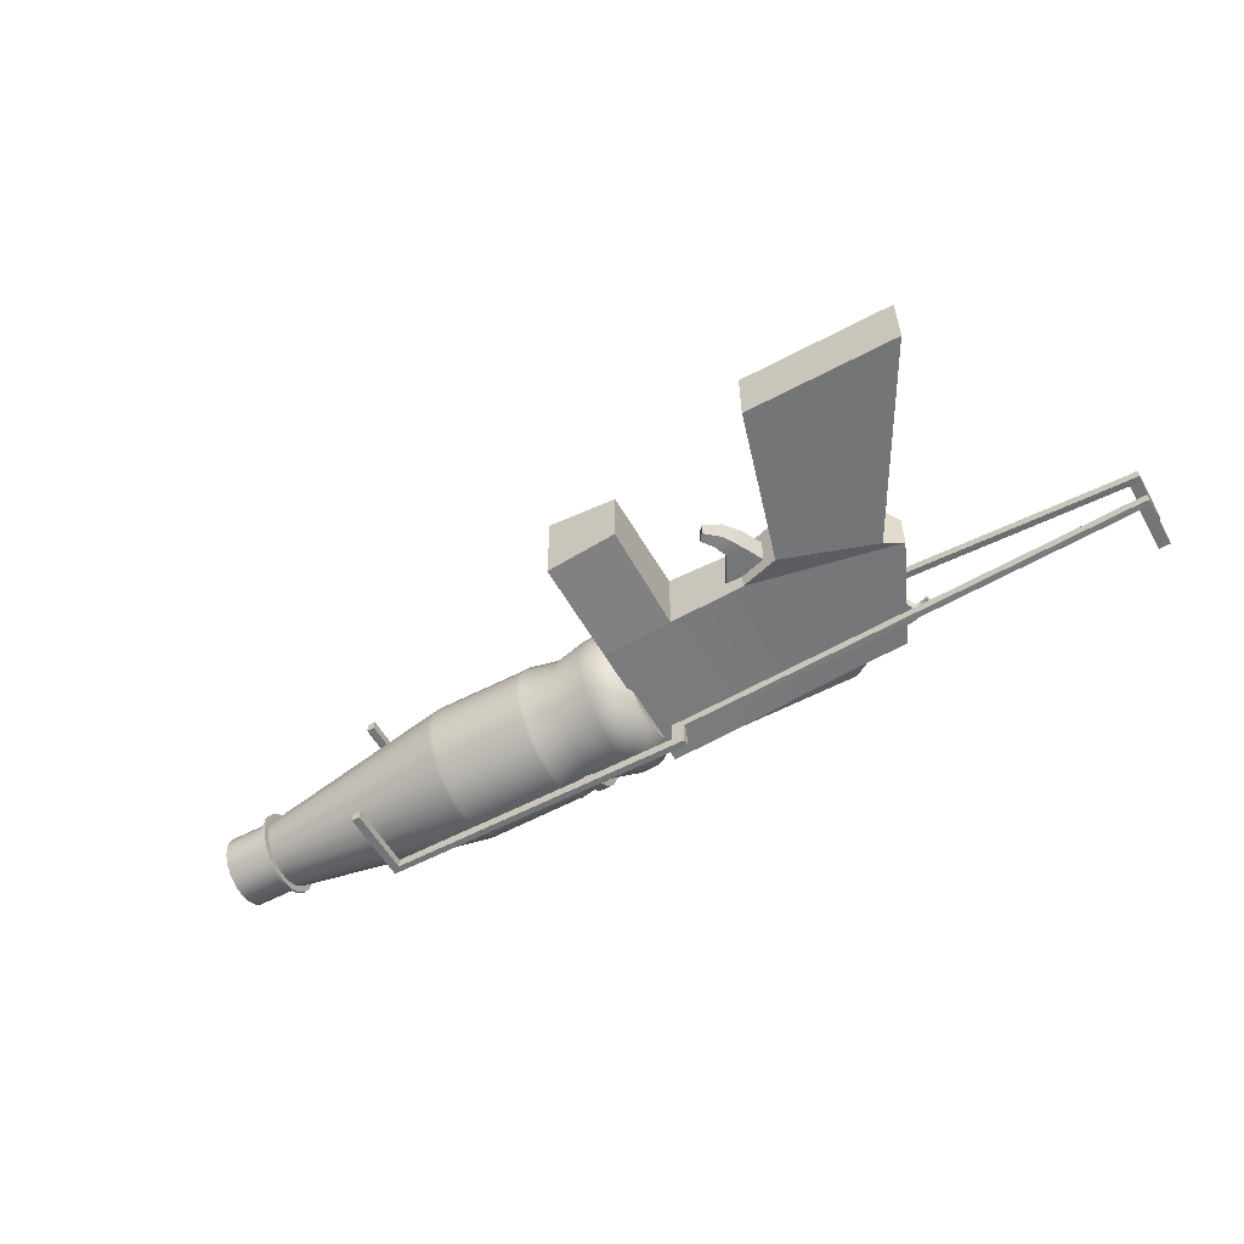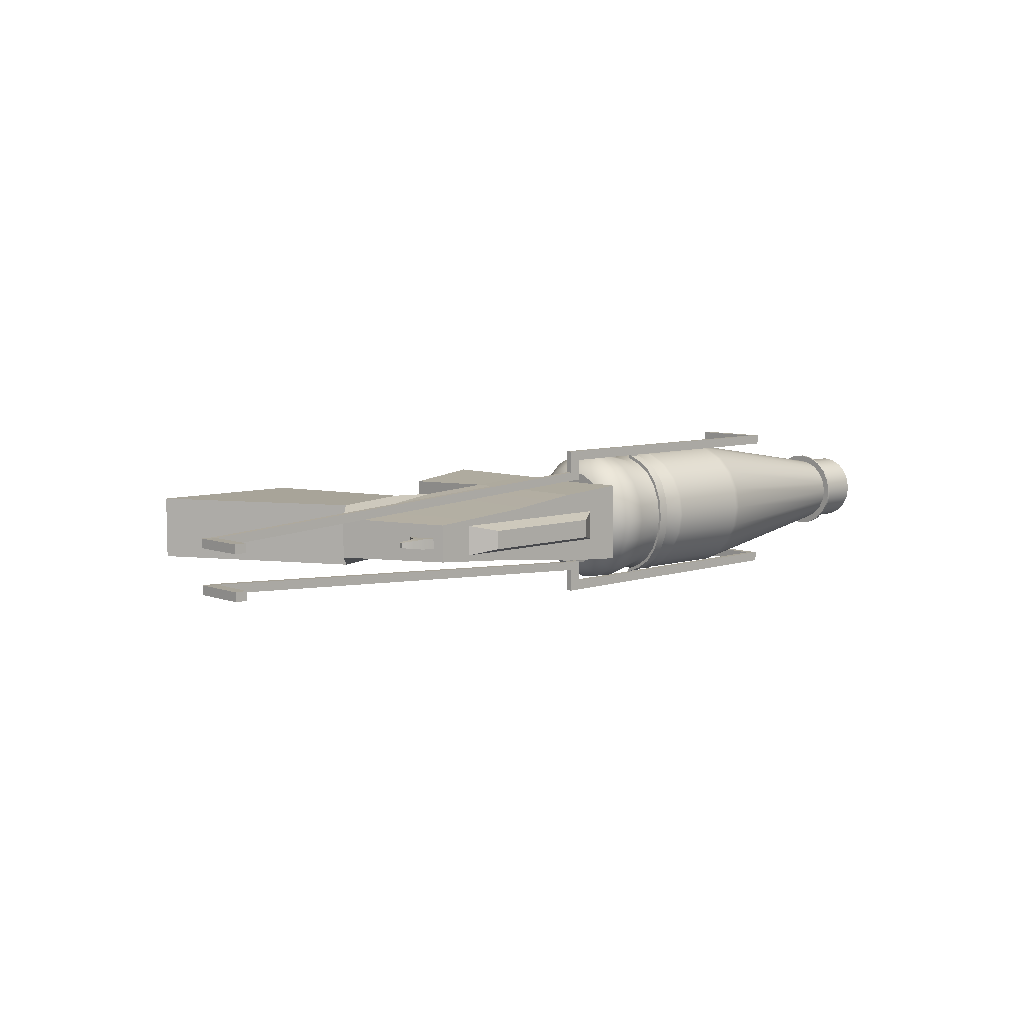
<metadata>
{"format":"obj","ext":"obj","renderer":"f3d","projection":"perspective","resolution":1024,"background":"white","views":[{"elev":-56.4,"azim":29.1,"up":"+Z"},{"elev":7.1,"azim":136.5,"up":"+Z"}]}
</metadata>
<code>
g default
v -0.0853 -1.666 2.338
v 0.1896 -1.678 2.338
v -0.3396 -1.192 2.338
v 0.4133 -1.243 2.338
v -0.3396 -1.192 1.87
v 0.4133 -1.243 1.87
v -0.0853 -1.666 1.87
v 0.1896 -1.678 1.87
v -0.006367 -1.955 2.283
v -0.1843 -1.842 2.283
v -0.1843 -1.842 1.924
v -0.006367 -1.955 1.924
v -0.2518 -2.112 2.222
v -0.3407 -2.005 2.222
v -0.3407 -2.005 1.986
v -0.2518 -2.112 1.986
g trigger_low gun_base_low gun2
f 1 2 4 3
f 5 6 8 7
f 13 14 15 16
f 6 4 2 8
f 1 3 5 7
f 2 1 10 9
f 10 1 7 11
f 7 8 12 11
f 12 8 2 9
f 9 10 14 13
f 14 10 11 15
f 11 12 16 15
f 13 16 12 9
g default
v 1.931 0.6727 2.187
v 1.85 0.8381 2.187
v 1.931 0.6727 2.021
v 1.85 0.8381 2.021
v 2.032 0.7858 2.167
v 2.038 0.6546 2.167
v 2.038 0.6546 2.04
v 2.032 0.7858 2.04
v 2.176 0.6768 2.145
v 2.158 0.5998 2.145
v 2.158 0.5998 2.062
v 2.176 0.6768 2.062
v 1.834 0.4699 2.187
v 1.834 0.4699 2.021
v 1.648 0.8633 2.021
v 1.648 0.8633 2.187
g gun_base_low gun2 detail_low
f 17 18 32 29
f 30 31 20 19
f 25 26 27 28
f 31 32 18 20
f 17 29 30 19
f 18 17 22 21
f 22 17 19 23
f 19 20 24 23
f 24 20 18 21
f 21 22 26 25
f 26 22 23 27
f 23 24 28 27
f 25 28 24 21
g default
v -2.337 0.8526 1.849
v -2.337 0.7353 1.618
v -2.337 0.5526 1.436
v -2.337 0.3224 1.318
v -2.337 0.06724 1.278
v -2.337 -0.1879 1.318
v -2.337 -0.4181 1.436
v -2.337 -0.6008 1.618
v -2.337 -0.7181 1.849
v -2.337 -0.7585 2.104
v -2.337 -0.7181 2.359
v -2.337 -0.6008 2.589
v -2.337 -0.4181 2.772
v -2.337 -0.1879 2.889
v -2.337 0.06724 2.929
v -2.337 0.3224 2.889
v -2.337 0.5526 2.772
v -2.337 0.7353 2.589
v -2.337 0.8526 2.359
v -2.337 0.893 2.104
v -9.88 0.6222 1.923
v -9.88 0.5394 1.761
v -9.88 0.4102 1.632
v -9.88 0.2476 1.549
v -9.88 0.06724 1.52
v -9.88 -0.1131 1.549
v -9.88 -0.2758 1.632
v -9.88 -0.4049 1.761
v -9.88 -0.4878 1.923
v -9.88 -0.5163 2.104
v -9.88 -0.4878 2.284
v -9.88 -0.4049 2.447
v -9.88 -0.2758 2.576
v -9.88 -0.1131 2.659
v -9.88 0.06724 2.687
v -9.88 0.2476 2.659
v -9.88 0.4102 2.576
v -9.88 0.5394 2.447
v -9.88 0.6222 2.284
v -9.88 0.6508 2.104
v -2.337 0.06724 2.104
v -9.094 0.6222 1.923
v -9.094 0.6508 2.104
v -9.094 0.6222 2.284
v -9.094 0.5394 2.447
v -9.094 0.4102 2.576
v -9.094 0.2476 2.659
v -9.094 0.06724 2.687
v -9.094 -0.1131 2.659
v -9.094 -0.2758 2.576
v -9.094 -0.4049 2.447
v -9.094 -0.4878 2.284
v -9.094 -0.5163 2.104
v -9.094 -0.4878 1.923
v -9.094 -0.4049 1.761
v -9.094 -0.2758 1.632
v -9.094 -0.1131 1.549
v -9.094 0.06724 1.52
v -9.094 0.2476 1.549
v -9.094 0.4102 1.632
v -9.094 0.5394 1.761
v -9.052 0.6222 1.923
v -9.052 0.6508 2.104
v -9.052 0.6222 2.284
v -9.052 0.5394 2.447
v -9.052 0.4103 2.576
v -9.052 0.2476 2.659
v -9.052 0.06724 2.687
v -9.052 -0.1131 2.659
v -9.052 -0.2758 2.576
v -9.052 -0.4049 2.447
v -9.052 -0.4878 2.284
v -9.052 -0.5163 2.104
v -9.052 -0.4878 1.923
v -9.052 -0.4049 1.761
v -9.052 -0.2758 1.632
v -9.052 -0.1131 1.549
v -9.052 0.06724 1.52
v -9.052 0.2476 1.549
v -9.052 0.4103 1.632
v -9.052 0.5394 1.761
v -5.676 1.124 1.76
v -5.676 1.178 2.104
v -5.676 1.124 2.447
v -5.676 0.966 2.757
v -5.676 0.7202 3.002
v -5.676 0.4105 3.16
v -5.676 0.06724 3.215
v -5.676 -0.2761 3.16
v -5.676 -0.5857 3.002
v -5.676 -0.8315 2.757
v -5.676 -0.9893 2.447
v -5.676 -1.044 2.104
v -5.676 -0.9893 1.76
v -5.676 -0.8315 1.451
v -5.676 -0.5857 1.205
v -5.676 -0.2761 1.047
v -5.676 0.06724 0.9928
v -5.676 0.4105 1.047
v -5.676 0.7202 1.205
v -5.676 0.966 1.451
v -5.596 1.125 1.76
v -5.596 1.179 2.104
v -5.596 1.125 2.447
v -5.596 0.9669 2.757
v -5.596 0.7209 3.003
v -5.596 0.4109 3.161
v -5.596 0.06724 3.216
v -5.596 -0.2764 3.161
v -5.596 -0.5864 3.003
v -5.596 -0.8324 2.757
v -5.596 -0.9904 2.447
v -5.596 -1.045 2.104
v -5.596 -0.9904 1.76
v -5.596 -0.8324 1.45
v -5.596 -0.5864 1.204
v -5.596 -0.2764 1.046
v -5.596 0.06724 0.9917
v -5.596 0.4109 1.046
v -5.596 0.7209 1.204
v -5.596 0.9669 1.45
v -4.079 1.112 1.764
v -4.079 1.166 2.104
v -4.079 1.112 2.443
v -4.079 0.9559 2.749
v -4.079 0.7129 2.992
v -4.079 0.4067 3.148
v -4.079 0.06724 3.202
v -4.079 -0.2722 3.148
v -4.079 -0.5784 2.992
v -4.079 -0.8214 2.749
v -4.079 -0.9774 2.443
v -4.079 -1.031 2.104
v -4.079 -0.9774 1.764
v -4.079 -0.8214 1.458
v -4.079 -0.5784 1.215
v -4.079 -0.2722 1.059
v -4.079 0.06724 1.005
v -4.079 0.4067 1.059
v -4.079 0.7129 1.215
v -4.079 0.9559 1.458
v -4.015 1.124 1.76
v -4.015 1.178 2.104
v -4.015 1.124 2.447
v -4.015 0.966 2.757
v -4.015 0.7202 3.002
v -4.015 0.4105 3.16
v -4.015 0.06724 3.215
v -4.015 -0.2761 3.16
v -4.015 -0.5857 3.002
v -4.015 -0.8315 2.757
v -4.015 -0.9893 2.447
v -4.015 -1.044 2.104
v -4.015 -0.9893 1.76
v -4.015 -0.8315 1.451
v -4.015 -0.5857 1.205
v -4.015 -0.2761 1.047
v -4.015 0.06724 0.9928
v -4.015 0.4105 1.047
v -4.015 0.7202 1.205
v -4.015 0.966 1.451
v -3.486 1.026 1.792
v -3.486 1.075 2.104
v -3.486 1.026 2.415
v -3.486 0.8829 2.696
v -3.486 0.6598 2.919
v -3.486 0.3788 3.063
v -3.486 0.06724 3.112
v -3.486 -0.2443 3.063
v -3.486 -0.5254 2.919
v -3.486 -0.7484 2.696
v -3.486 -0.8916 2.415
v -3.486 -0.941 2.104
v -3.486 -0.8916 1.792
v -3.486 -0.7484 1.511
v -3.486 -0.5254 1.288
v -3.486 -0.2443 1.145
v -3.486 0.06724 1.096
v -3.486 0.3788 1.145
v -3.486 0.6598 1.288
v -3.486 0.8829 1.511
v -2.956 1.136 1.756
v -2.956 1.191 2.104
v -2.956 1.136 2.451
v -2.956 0.9763 2.764
v -2.956 0.7277 3.013
v -2.956 0.4145 3.172
v -2.956 0.06724 3.227
v -2.956 -0.28 3.172
v -2.956 -0.5932 3.013
v -2.956 -0.8418 2.764
v -2.956 -1.001 2.451
v -2.956 -1.056 2.104
v -2.956 -1.001 1.756
v -2.956 -0.8418 1.443
v -2.956 -0.5932 1.195
v -2.956 -0.28 1.035
v -2.956 0.06724 0.9801
v -2.956 0.4145 1.035
v -2.956 0.7277 1.195
v -2.956 0.9763 1.443
v -2.645 1.122 1.761
v -2.645 1.177 2.104
v -2.645 1.122 2.447
v -2.645 0.9648 2.756
v -2.645 0.7193 3.001
v -2.645 0.4101 3.159
v -2.645 0.06724 3.213
v -2.645 -0.2756 3.159
v -2.645 -0.5849 3.001
v -2.645 -0.8303 2.756
v -2.645 -0.9879 2.447
v -2.645 -1.042 2.104
v -2.645 -0.9879 1.761
v -2.645 -0.8303 1.452
v -2.645 -0.5849 1.206
v -2.645 -0.2756 1.049
v -2.645 0.06724 0.9943
v -2.645 0.4101 1.049
v -2.645 0.7193 1.206
v -2.645 0.9648 1.452
v -2.421 0.9615 1.813
v -2.421 1.008 2.104
v -2.421 0.9615 2.394
v -2.421 0.828 2.656
v -2.421 0.62 2.864
v -2.421 0.3578 2.998
v -2.421 0.06724 3.044
v -2.421 -0.2233 2.998
v -2.421 -0.4855 2.864
v -2.421 -0.6935 2.656
v -2.421 -0.8271 2.394
v -2.421 -0.8731 2.104
v -2.421 -0.8271 1.813
v -2.421 -0.6935 1.551
v -2.421 -0.4855 1.343
v -2.421 -0.2233 1.209
v -2.421 0.06724 1.163
v -2.421 0.3578 1.209
v -2.421 0.62 1.343
v -2.421 0.828 1.551
v -9.052 0.7267 1.889
v -9.052 0.7607 2.104
v -9.094 0.7267 1.889
v -9.094 0.7607 2.104
v -9.052 0.7267 2.318
v -9.094 0.7267 2.318
v -9.052 0.6282 2.511
v -9.094 0.6282 2.511
v -9.052 0.4748 2.665
v -9.094 0.4748 2.665
v -9.052 0.2815 2.763
v -9.094 0.2815 2.763
v -9.052 0.06724 2.797
v -9.094 0.06724 2.797
v -9.052 -0.147 2.763
v -9.094 -0.147 2.763
v -9.052 -0.3403 2.665
v -9.094 -0.3403 2.665
v -9.052 -0.4937 2.511
v -9.094 -0.4937 2.511
v -9.052 -0.5922 2.318
v -9.094 -0.5922 2.318
v -9.052 -0.6262 2.104
v -9.094 -0.6262 2.104
v -9.052 -0.5922 1.889
v -9.094 -0.5922 1.889
v -9.052 -0.4937 1.696
v -9.094 -0.4937 1.696
v -9.052 -0.3403 1.543
v -9.094 -0.3403 1.543
v -9.052 -0.147 1.444
v -9.094 -0.147 1.444
v -9.052 0.06724 1.41
v -9.094 0.06724 1.41
v -9.052 0.2815 1.444
v -9.094 0.2815 1.444
v -9.052 0.4748 1.543
v -9.094 0.4748 1.543
v -9.052 0.6282 1.696
v -9.094 0.6282 1.696
v -9.88 0.06724 2.104
g gun_base_low gun2 bottle_low
f 33 34 273 254
f 34 35 272 273
f 35 36 271 272
f 36 37 270 271
f 37 38 269 270
f 38 39 268 269
f 39 40 267 268
f 40 41 266 267
f 41 42 265 266
f 42 43 264 265
f 43 44 263 264
f 44 45 262 263
f 45 46 261 262
f 46 47 260 261
f 47 48 259 260
f 48 49 258 259
f 49 50 257 258
f 50 51 256 257
f 51 52 255 256
f 52 33 254 255
f 34 33 73
f 35 34 73
f 36 35 73
f 37 36 73
f 38 37 73
f 39 38 73
f 40 39 73
f 41 40 73
f 42 41 73
f 43 42 73
f 44 43 73
f 45 44 73
f 46 45 73
f 47 46 73
f 48 47 73
f 49 48 73
f 50 49 73
f 51 50 73
f 52 51 73
f 33 52 73
f 75 74 53 72
f 76 75 72 71
f 77 76 71 70
f 78 77 70 69
f 79 78 69 68
f 80 79 68 67
f 81 80 67 66
f 82 81 66 65
f 83 82 65 64
f 84 83 64 63
f 85 84 63 62
f 86 85 62 61
f 87 86 61 60
f 88 87 60 59
f 89 88 59 58
f 90 89 58 57
f 91 90 57 56
f 92 91 56 55
f 93 92 55 54
f 74 93 54 53
f 275 274 276 277
f 278 275 277 279
f 280 278 279 281
f 282 280 281 283
f 284 282 283 285
f 286 284 285 287
f 288 286 287 289
f 290 288 289 291
f 292 290 291 293
f 294 292 293 295
f 296 294 295 297
f 298 296 297 299
f 300 298 299 301
f 302 300 301 303
f 304 302 303 305
f 306 304 305 307
f 308 306 307 309
f 310 308 309 311
f 312 310 311 313
f 274 312 313 276
f 115 114 94 95
f 116 115 95 96
f 117 116 96 97
f 118 117 97 98
f 119 118 98 99
f 120 119 99 100
f 121 120 100 101
f 122 121 101 102
f 123 122 102 103
f 124 123 103 104
f 125 124 104 105
f 126 125 105 106
f 127 126 106 107
f 128 127 107 108
f 129 128 108 109
f 130 129 109 110
f 131 130 110 111
f 132 131 111 112
f 133 132 112 113
f 114 133 113 94
f 135 134 114 115
f 136 135 115 116
f 137 136 116 117
f 138 137 117 118
f 139 138 118 119
f 140 139 119 120
f 141 140 120 121
f 142 141 121 122
f 143 142 122 123
f 144 143 123 124
f 145 144 124 125
f 146 145 125 126
f 147 146 126 127
f 148 147 127 128
f 149 148 128 129
f 150 149 129 130
f 151 150 130 131
f 152 151 131 132
f 153 152 132 133
f 134 153 133 114
f 155 154 134 135
f 156 155 135 136
f 157 156 136 137
f 158 157 137 138
f 159 158 138 139
f 160 159 139 140
f 161 160 140 141
f 162 161 141 142
f 163 162 142 143
f 164 163 143 144
f 165 164 144 145
f 166 165 145 146
f 167 166 146 147
f 168 167 147 148
f 169 168 148 149
f 170 169 149 150
f 171 170 150 151
f 172 171 151 152
f 173 172 152 153
f 154 173 153 134
f 175 174 154 155
f 176 175 155 156
f 177 176 156 157
f 178 177 157 158
f 179 178 158 159
f 180 179 159 160
f 181 180 160 161
f 182 181 161 162
f 183 182 162 163
f 184 183 163 164
f 185 184 164 165
f 186 185 165 166
f 187 186 166 167
f 188 187 167 168
f 189 188 168 169
f 190 189 169 170
f 191 190 170 171
f 192 191 171 172
f 193 192 172 173
f 174 193 173 154
f 195 194 174 175
f 196 195 175 176
f 197 196 176 177
f 198 197 177 178
f 199 198 178 179
f 200 199 179 180
f 201 200 180 181
f 202 201 181 182
f 203 202 182 183
f 204 203 183 184
f 205 204 184 185
f 206 205 185 186
f 207 206 186 187
f 208 207 187 188
f 209 208 188 189
f 210 209 189 190
f 211 210 190 191
f 212 211 191 192
f 213 212 192 193
f 194 213 193 174
f 215 214 194 195
f 216 215 195 196
f 217 216 196 197
f 218 217 197 198
f 219 218 198 199
f 220 219 199 200
f 221 220 200 201
f 222 221 201 202
f 223 222 202 203
f 224 223 203 204
f 225 224 204 205
f 226 225 205 206
f 227 226 206 207
f 228 227 207 208
f 229 228 208 209
f 230 229 209 210
f 231 230 210 211
f 232 231 211 212
f 233 232 212 213
f 214 233 213 194
f 235 234 214 215
f 236 235 215 216
f 237 236 216 217
f 238 237 217 218
f 239 238 218 219
f 240 239 219 220
f 241 240 220 221
f 242 241 221 222
f 243 242 222 223
f 244 243 223 224
f 245 244 224 225
f 246 245 225 226
f 247 246 226 227
f 248 247 227 228
f 249 248 228 229
f 250 249 229 230
f 251 250 230 231
f 252 251 231 232
f 253 252 232 233
f 234 253 233 214
f 255 254 234 235
f 256 255 235 236
f 257 256 236 237
f 258 257 237 238
f 259 258 238 239
f 260 259 239 240
f 261 260 240 241
f 262 261 241 242
f 263 262 242 243
f 264 263 243 244
f 265 264 244 245
f 266 265 245 246
f 267 266 246 247
f 268 267 247 248
f 269 268 248 249
f 270 269 249 250
f 271 270 250 251
f 272 271 251 252
f 273 272 252 253
f 254 273 253 234
f 95 94 274 275
f 74 75 277 276
f 96 95 275 278
f 75 76 279 277
f 97 96 278 280
f 76 77 281 279
f 98 97 280 282
f 77 78 283 281
f 99 98 282 284
f 78 79 285 283
f 100 99 284 286
f 79 80 287 285
f 101 100 286 288
f 80 81 289 287
f 102 101 288 290
f 81 82 291 289
f 103 102 290 292
f 82 83 293 291
f 104 103 292 294
f 83 84 295 293
f 105 104 294 296
f 84 85 297 295
f 106 105 296 298
f 85 86 299 297
f 107 106 298 300
f 86 87 301 299
f 108 107 300 302
f 87 88 303 301
f 109 108 302 304
f 88 89 305 303
f 110 109 304 306
f 89 90 307 305
f 111 110 306 308
f 90 91 309 307
f 112 111 308 310
f 91 92 311 309
f 113 112 310 312
f 92 93 313 311
f 94 113 312 274
f 93 74 276 313
f 53 54 314
f 54 55 314
f 55 56 314
f 56 57 314
f 57 58 314
f 58 59 314
f 59 60 314
f 60 61 314
f 61 62 314
f 62 63 314
f 63 64 314
f 64 65 314
f 65 66 314
f 66 67 314
f 67 68 314
f 68 69 314
f 69 70 314
f 70 71 314
f 71 72 314
f 72 53 314
g default
v 1.255 -3.788 1.604
v 3.71 -3.788 1.604
v 0.5724 -1.4 1.604
v 2.067 -0.8995 1.604
v -0.04644 -1.226 1.604
v 2.332 -0.6352 1.781
v -1.264 -1.226 1.533
v 1.601 1.011 1.804
v -1.264 1.011 1.533
v -2.391 1.011 1.458
v -2.391 -1.226 1.458
v -1.264 -2.931 1.604
v -2.391 -2.931 1.458
v -0.04644 1.011 1.679
v 1.255 -3.788 2.604
v 3.71 -3.788 2.604
v 0.5724 -1.4 2.604
v 2.067 -0.8995 2.604
v -0.04644 -1.226 2.604
v 2.332 -0.6352 2.427
v -1.264 -1.226 2.674
v 1.601 1.011 2.404
v -1.264 1.011 2.674
v -2.391 1.011 2.749
v -2.391 -1.226 2.749
v -1.264 -2.931 2.604
v -2.391 -2.931 2.749
v -0.04644 1.011 2.529
g gun_base_low gun2 base_low
f 315 317 318 316
f 317 319 320 318
f 322 320 319 328
f 323 321 325 324
f 321 326 327 325
f 319 321 323 328
f 329 330 332 331
f 316 330 329 315
f 318 332 330 316
f 315 329 331 317
f 331 332 334 333
f 320 334 332 318
f 317 331 333 319
f 322 336 334 320
f 319 333 335 321
f 336 342 333 334
f 323 337 342 328
f 324 338 337 323
f 337 338 339 335
f 335 339 341 340
f 326 340 341 327
f 321 335 340 326
f 325 339 338 324
f 327 341 339 325
f 333 342 337 335
f 328 342 336 322
g default
v -1.872 0.9659 2.359
v 1.094 0.9659 2.359
v -1.421 1.289 2.255
v 0.6433 1.289 2.255
v -1.421 1.289 1.953
v 0.6433 1.289 1.953
v -1.872 0.9659 1.848
v 1.094 0.9659 1.848
g gun_base_low gun2 rail_low
f 343 344 346 345
f 345 346 348 347
f 347 348 350 349
f 344 350 348 346
f 349 343 345 347
g default
v -3.487 0.4256 1.044
v -3.487 0.6322 1.128
v -3.487 0.8452 1.274
v -3.487 1.014 1.501
v -3.487 1.123 1.787
v -3.487 1.16 2.104
v -3.667 0.4256 1.044
v -3.667 0.6322 1.128
v -3.667 0.8452 1.274
v -3.667 1.014 1.501
v -3.667 1.123 1.787
v -3.667 1.16 2.104
v -3.487 0.3713 1.078
v -3.487 0.6195 1.181
v -3.487 0.8211 1.318
v -3.487 0.9811 1.533
v -3.487 1.084 1.804
v -3.487 1.119 2.104
v -3.667 0.3713 1.078
v -3.667 0.6195 1.181
v -3.667 0.8211 1.318
v -3.667 0.9811 1.533
v -3.667 1.084 1.804
v -3.667 1.119 2.104
v -3.487 0.4256 1.017
v -3.667 0.4256 1.017
v -3.487 0.3713 1.017
v -3.667 0.3713 1.017
v -3.487 0.4256 3.163
v -3.487 0.6322 3.079
v -3.487 0.8452 2.933
v -3.487 1.014 2.707
v -3.487 1.123 2.421
v -3.667 0.4256 3.163
v -3.667 0.6322 3.079
v -3.667 0.8452 2.933
v -3.667 1.014 2.707
v -3.667 1.123 2.421
v -3.487 0.3713 3.129
v -3.487 0.6195 3.027
v -3.487 0.8211 2.889
v -3.487 0.9811 2.674
v -3.487 1.084 2.404
v -3.667 0.3713 3.129
v -3.667 0.6195 3.027
v -3.667 0.8211 2.889
v -3.667 0.9811 2.674
v -3.667 1.084 2.404
v -3.487 0.4256 3.191
v -3.667 0.4256 3.191
v -3.487 0.3713 3.191
v -3.667 0.3713 3.191
g gun2 frame1_low gun_upgrade1_low
f 351 357 358 352
f 352 358 359 353
f 353 359 360 354
f 354 360 361 355
f 355 361 362 356
f 352 364 363 351
f 353 365 364 352
f 354 366 365 353
f 355 367 366 354
f 356 368 367 355
f 357 369 370 358
f 358 370 371 359
f 359 371 372 360
f 360 372 373 361
f 361 373 374 362
f 368 374 373 367
f 367 373 372 366
f 366 372 371 365
f 365 371 370 364
f 364 370 369 363
f 351 375 376 357
f 363 377 375 351
f 357 376 378 369
f 369 378 377 363
f 379 380 385 384
f 380 381 386 385
f 381 382 387 386
f 382 383 388 387
f 383 356 362 388
f 380 379 389 390
f 381 380 390 391
f 382 381 391 392
f 383 382 392 393
f 356 383 393 368
f 384 385 395 394
f 385 386 396 395
f 386 387 397 396
f 387 388 398 397
f 388 362 374 398
f 368 393 398 374
f 393 392 397 398
f 392 391 396 397
f 391 390 395 396
f 390 389 394 395
f 379 384 400 399
f 389 379 399 401
f 384 394 402 400
f 394 389 401 402
g default
v -7.114 0.3511 0.8642
v -1.898 0.3511 0.8642
v -7.114 0.4523 0.8642
v -1.898 0.4523 0.8642
v -7.114 0.4523 1.024
v -1.898 0.4523 1.024
v -7.114 0.3511 1.024
v -1.898 0.3511 1.024
v -2.101 0.3511 0.8642
v -2.101 0.4523 0.8642
v -2.101 0.4523 1.024
v -2.101 0.3511 1.024
v -2.101 0.4523 1.378
v -2.101 0.3511 1.378
v -1.898 0.4523 1.378
v -1.898 0.3511 1.378
v -2.101 0.4523 1.235
v -2.101 0.3511 1.235
v -1.898 0.3511 1.235
v -1.898 0.4523 1.235
v 5.723 0.3511 1.683
v 5.723 0.4523 1.683
v 5.723 0.3511 1.826
v 5.723 0.4523 1.826
v 5.535 0.3511 1.683
v 5.535 0.4523 1.683
v 5.535 0.4523 1.826
v 5.535 0.3511 1.826
v 5.535 1.201 1.683
v 5.535 1.201 1.826
v 5.723 1.201 1.683
v 5.723 1.201 1.826
v -6.981 0.3511 0.8642
v -6.981 0.4523 0.8642
v -6.981 0.4523 1.024
v -6.981 0.3511 1.024
v -7.114 -0.78 1.024
v -6.981 -0.78 1.024
v -6.981 -0.78 0.8642
v -7.114 -0.78 0.8642
g gun2 gun_upgrade1_low frame2_low
f 403 405 436 435
f 405 407 437 436
f 407 409 438 437
f 439 442 441 440
f 404 406 408 410
f 409 407 405 403
f 412 406 404 411
f 413 408 406 412
f 416 418 417 415
f 411 404 410 414
f 414 420 419 413
f 413 419 422 408
f 408 422 421 410
f 410 421 420 414
f 420 416 415 419
f 421 418 416 420
f 424 426 425 423
f 419 415 417 422
f 422 428 427 421
f 421 427 430 418
f 418 430 429 417
f 417 429 428 422
f 428 424 423 427
f 432 434 433 431
f 430 425 426 429
f 427 423 425 430
f 429 432 431 428
f 428 431 433 424
f 424 433 434 426
f 426 434 432 429
f 436 412 411 435
f 437 413 412 436
f 438 414 413 437
f 435 411 414 438
f 409 439 440 438
f 438 440 441 435
f 435 441 442 403
f 403 442 439 409
g default
v -7.114 0.3511 3.343
v -1.898 0.3511 3.343
v -7.114 0.4523 3.343
v -1.898 0.4523 3.343
v -7.114 0.4523 3.183
v -1.898 0.4523 3.183
v -7.114 0.3511 3.183
v -1.898 0.3511 3.183
v -2.101 0.3511 3.343
v -2.101 0.4523 3.343
v -2.101 0.4523 3.183
v -2.101 0.3511 3.183
v -2.101 0.4523 2.829
v -2.101 0.3511 2.829
v -1.898 0.4523 2.829
v -1.898 0.3511 2.829
v -2.101 0.4523 2.972
v -2.101 0.3511 2.972
v -1.898 0.3511 2.972
v -1.898 0.4523 2.972
v 5.723 0.3511 2.524
v 5.723 0.4523 2.524
v 5.723 0.3511 2.381
v 5.723 0.4523 2.381
v 5.535 0.3511 2.524
v 5.535 0.4523 2.524
v 5.535 0.4523 2.381
v 5.535 0.3511 2.381
v 5.535 1.201 2.524
v 5.535 1.201 2.381
v 5.723 1.201 2.524
v 5.723 1.201 2.381
v -6.981 0.3511 3.343
v -6.981 0.4523 3.343
v -6.981 0.4523 3.183
v -6.981 0.3511 3.183
v -7.114 -0.78 3.183
v -6.981 -0.78 3.183
v -6.981 -0.78 3.343
v -7.114 -0.78 3.343
g gun2 gun_upgrade1_low frame3_low
f 443 475 476 445
f 445 476 477 447
f 447 477 478 449
f 479 480 481 482
f 444 450 448 446
f 449 443 445 447
f 452 451 444 446
f 453 452 446 448
f 456 455 457 458
f 451 454 450 444
f 454 453 459 460
f 453 448 462 459
f 448 450 461 462
f 450 454 460 461
f 460 459 455 456
f 461 460 456 458
f 464 463 465 466
f 459 462 457 455
f 462 461 467 468
f 461 458 470 467
f 458 457 469 470
f 457 462 468 469
f 468 467 463 464
f 472 471 473 474
f 470 469 466 465
f 467 470 465 463
f 469 468 471 472
f 468 464 473 471
f 464 466 474 473
f 466 469 472 474
f 476 475 451 452
f 477 476 452 453
f 478 477 453 454
f 475 478 454 451
f 449 478 480 479
f 478 475 481 480
f 475 443 482 481
f 443 449 479 482

</code>
